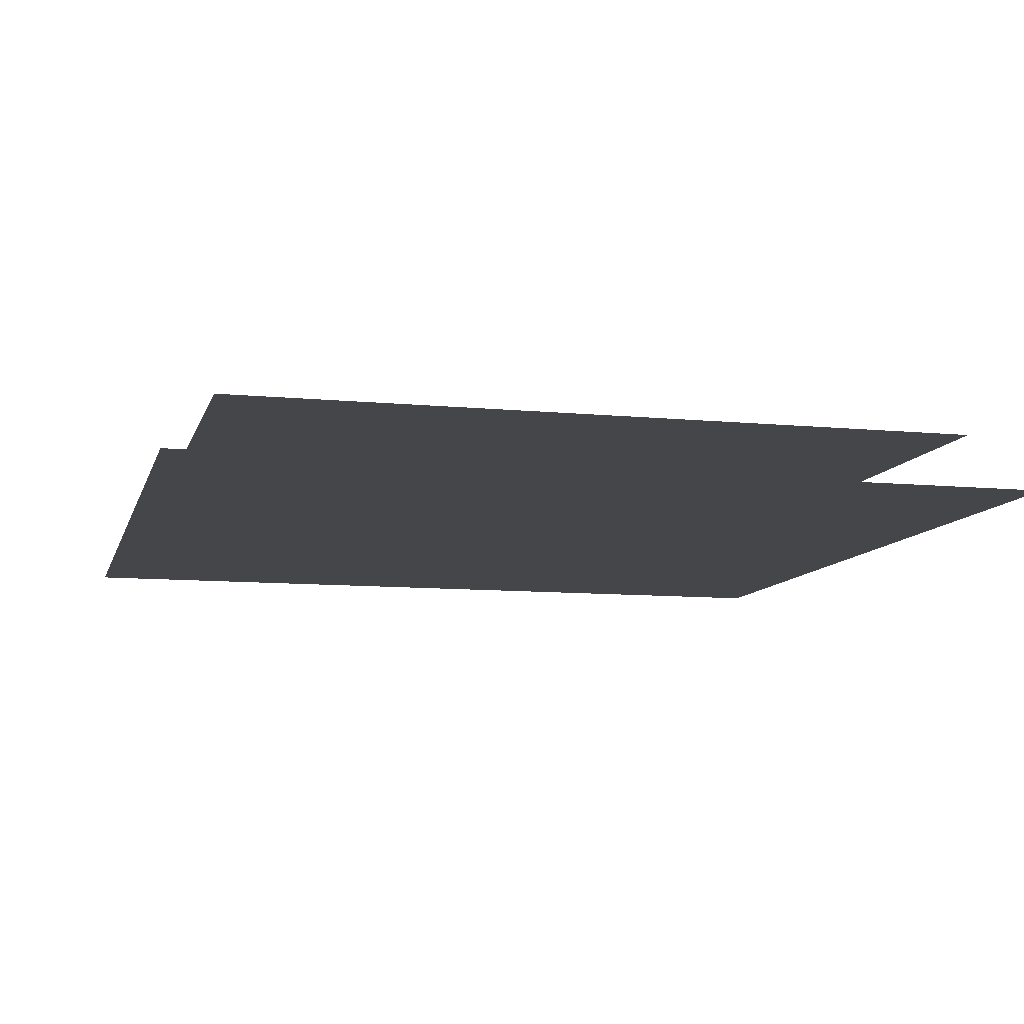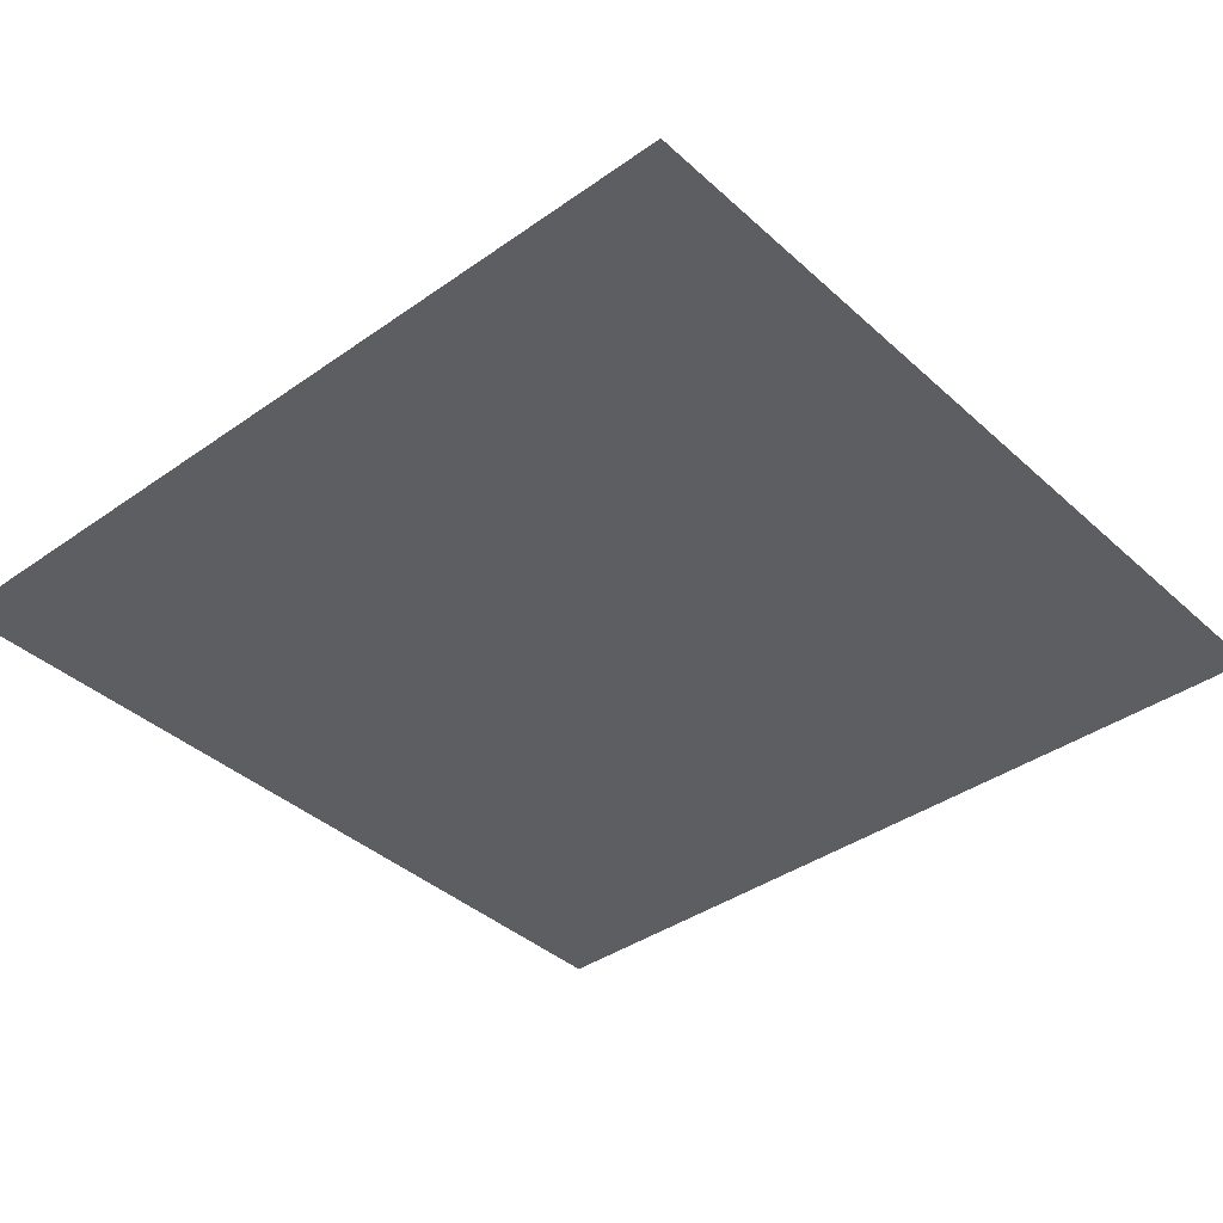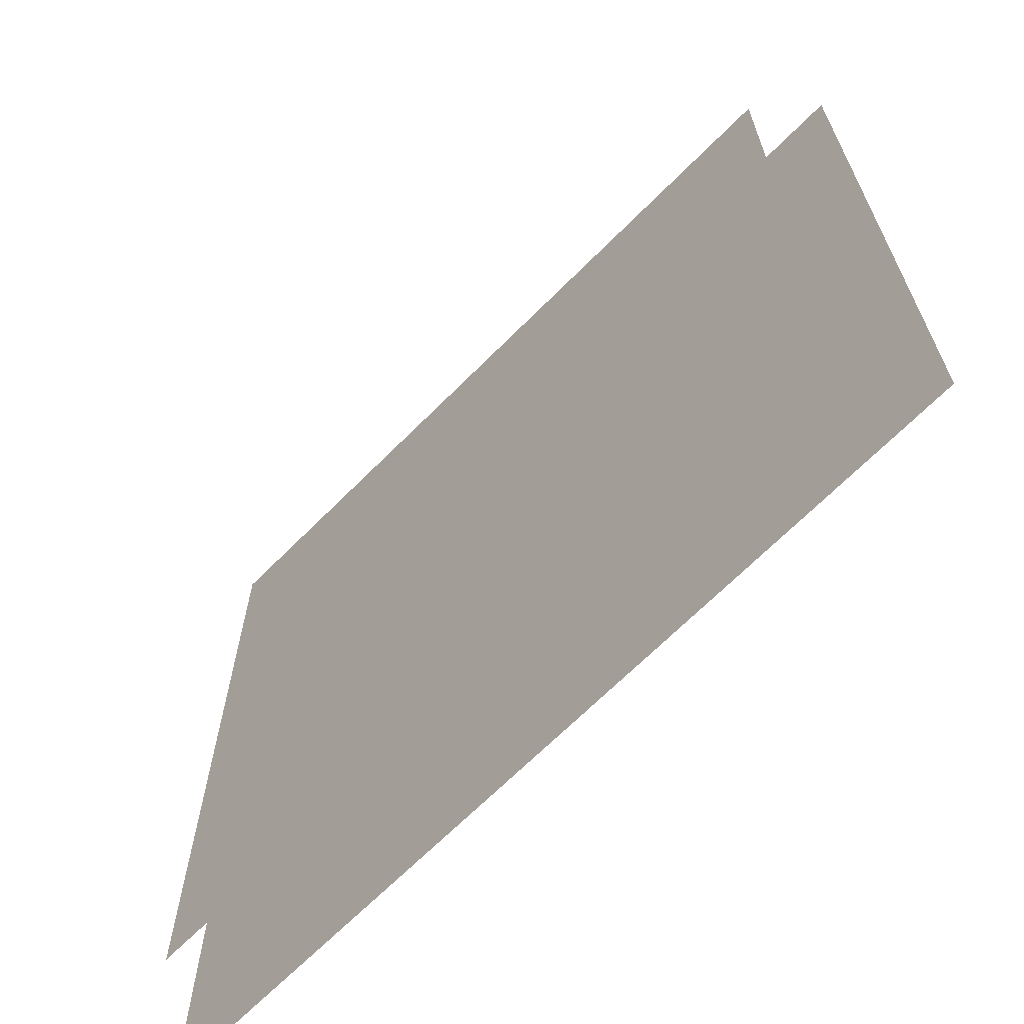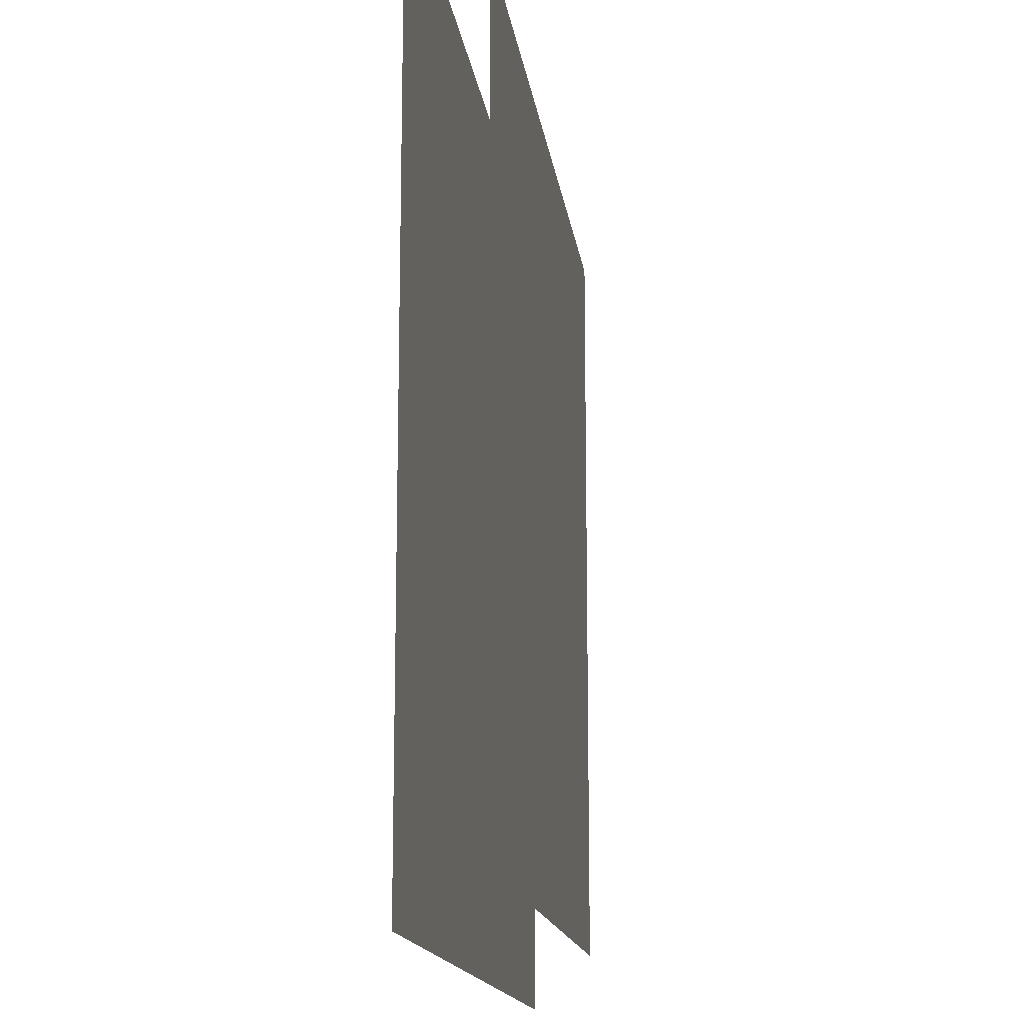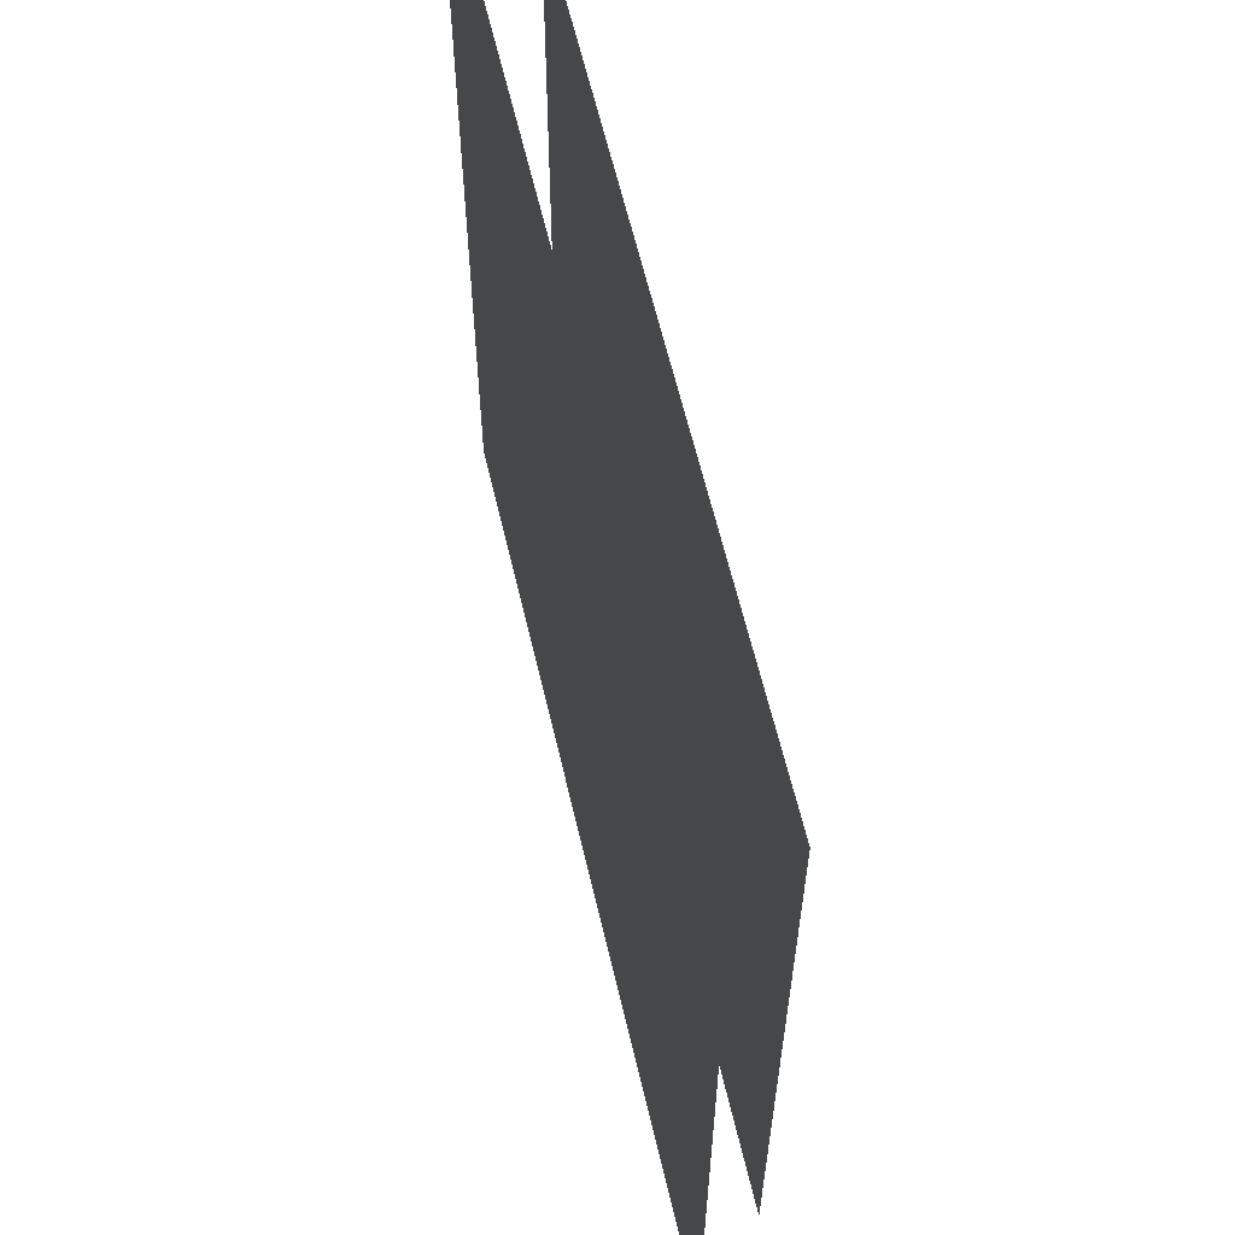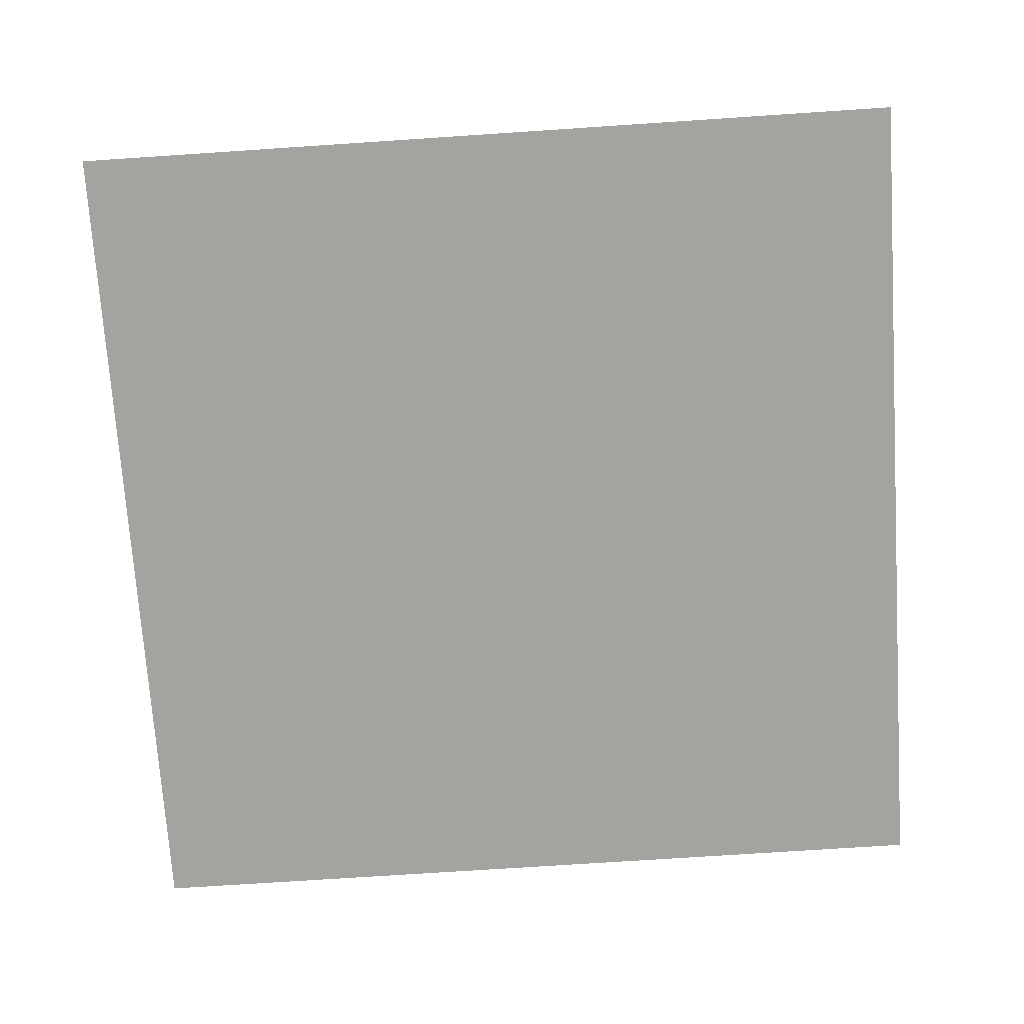
<metadata>
{"format":"obj","ext":"obj","renderer":"f3d","projection":"perspective","resolution":1024,"background":"white","views":[{"elev":-9.7,"azim":-14.2,"up":"+Y"},{"elev":-38.9,"azim":-138.5,"up":"+Y"},{"elev":-67.2,"azim":-134.7,"up":"+Z"},{"elev":-15.0,"azim":97.5,"up":"+Z"},{"elev":61.9,"azim":76.8,"up":"+Z"},{"elev":-73.0,"azim":-176.2,"up":"+Y"}]}
</metadata>
<code>
o Cube.001_Cube.002
v -5 0 5
v -5 0 -5
v 5 0 5
v 5 0 -5
v -4.406 0.7415 4.406
v -4.406 0.7415 -4.406
v 4.406 0.7415 -4.406
v 4.406 0.7415 4.406
f 4 1 2
f 6 8 7
f 4 3 1
f 6 5 8

</code>
